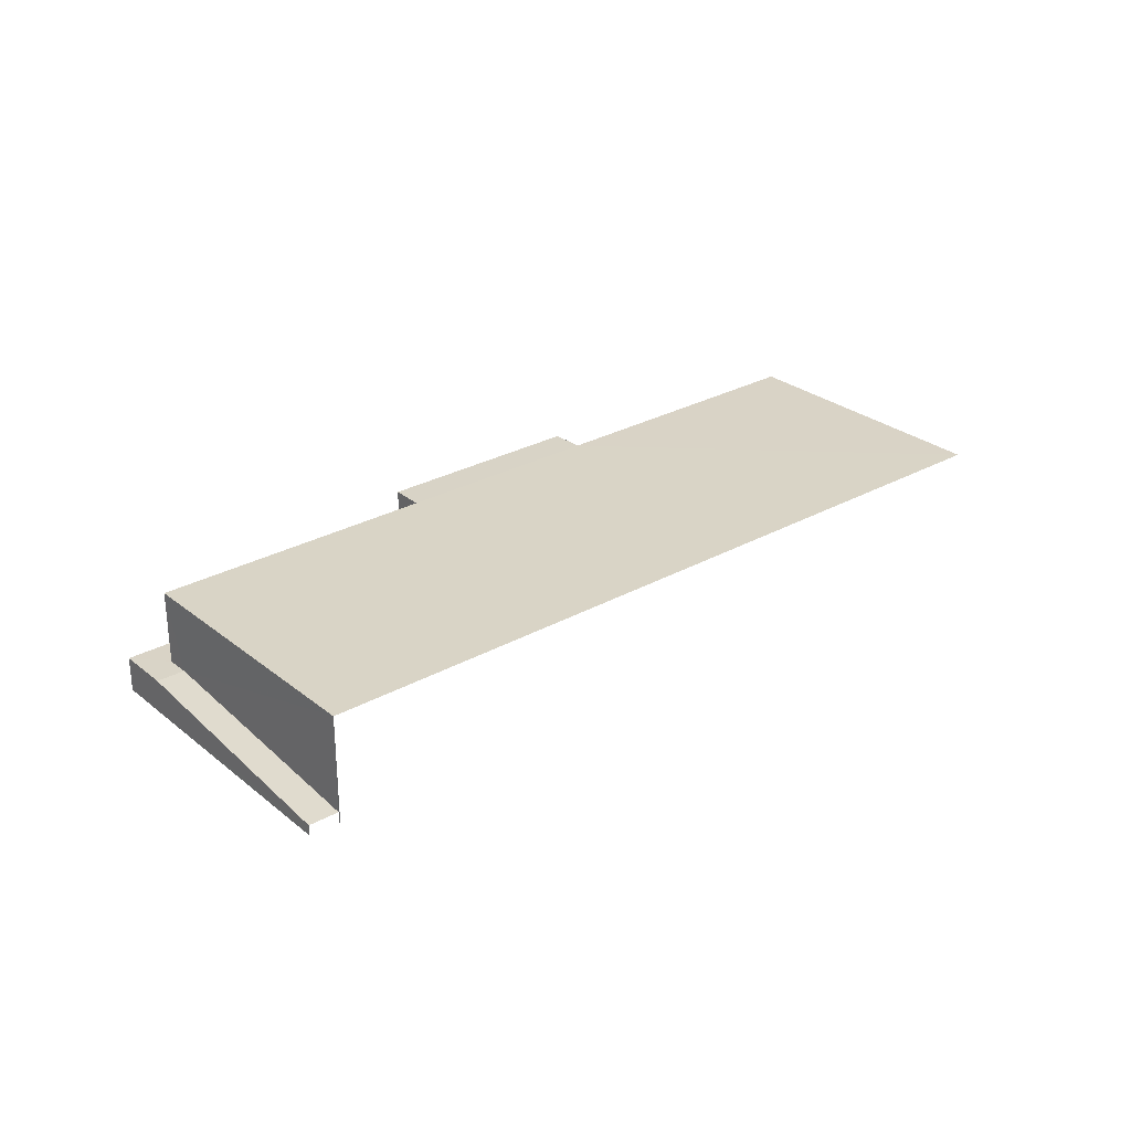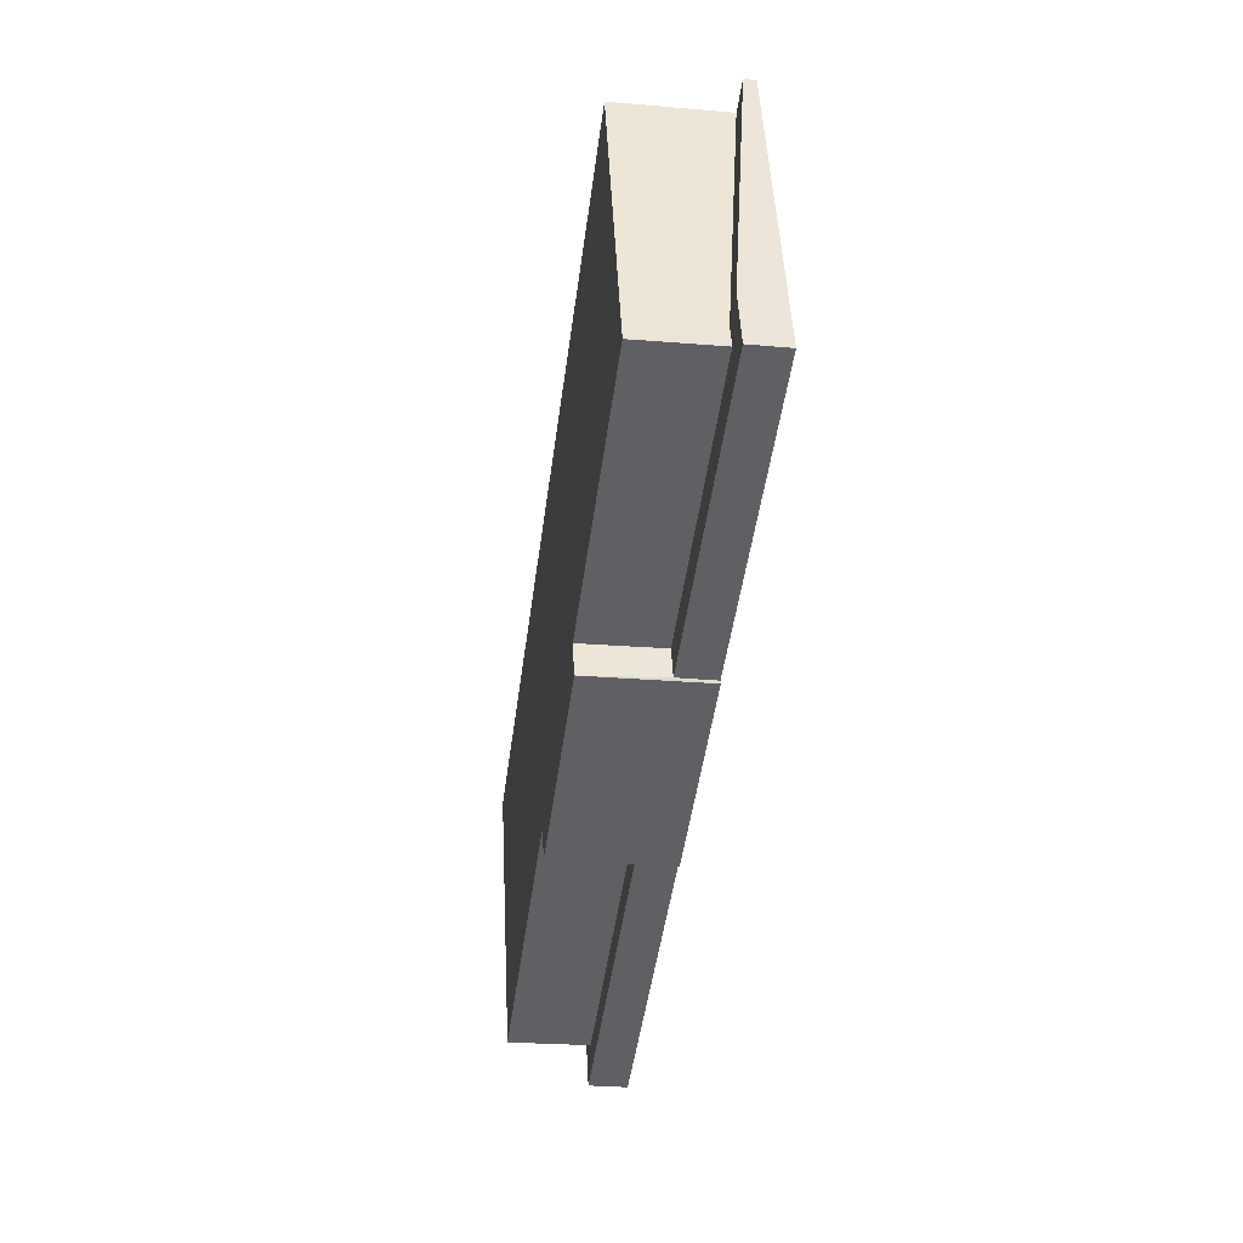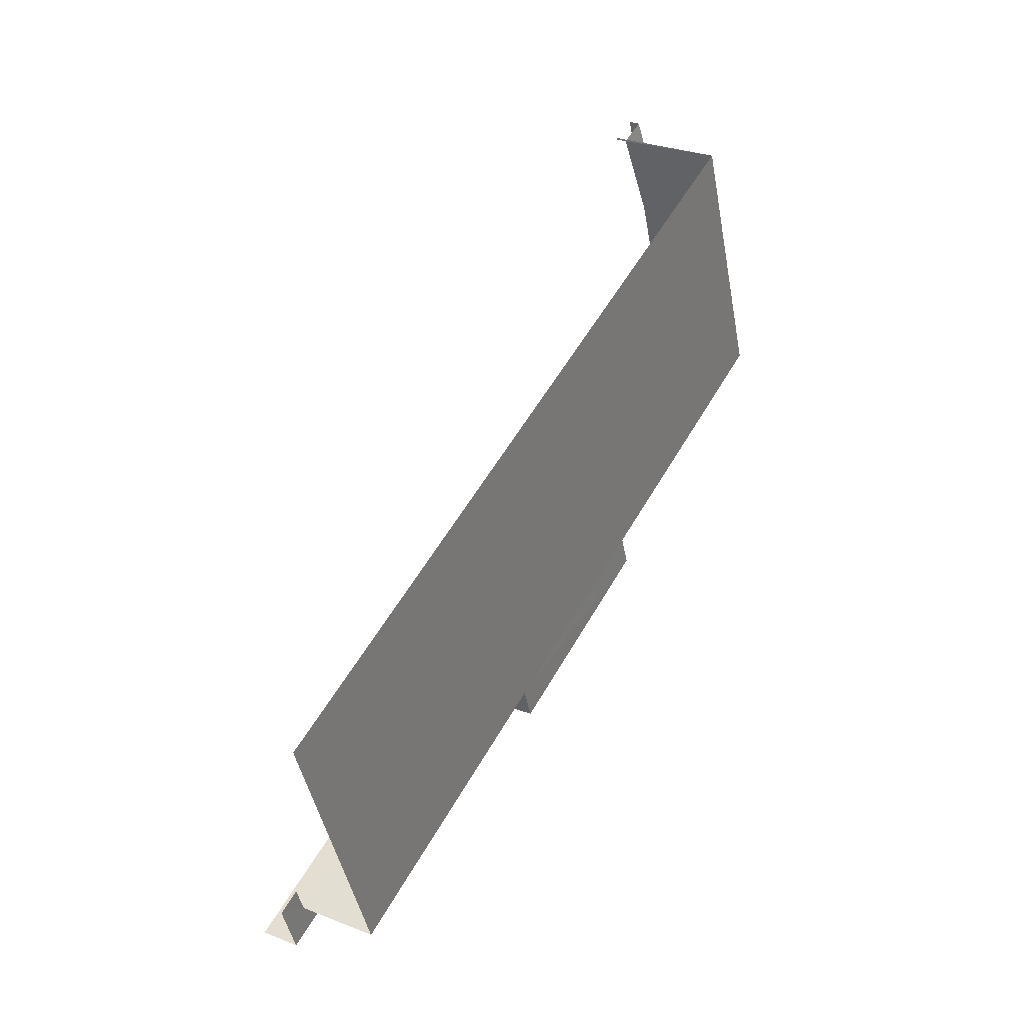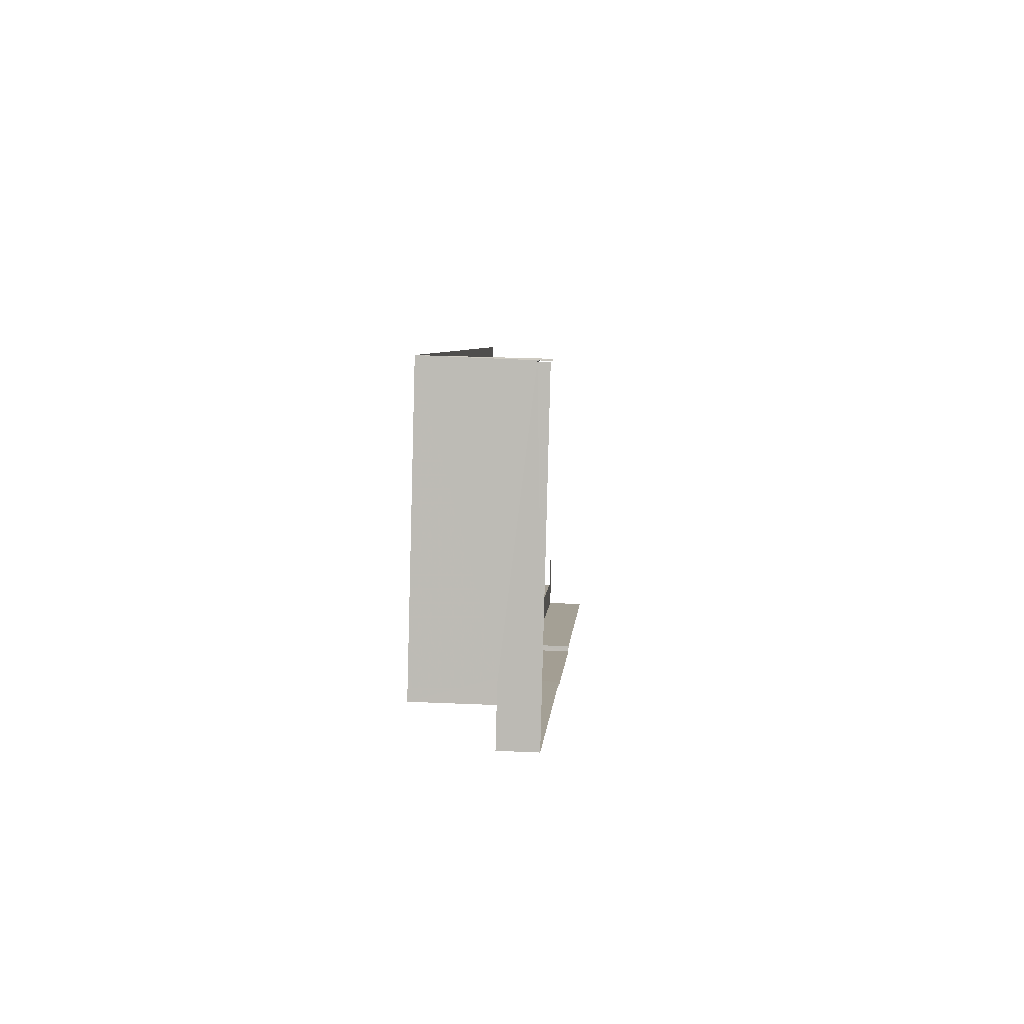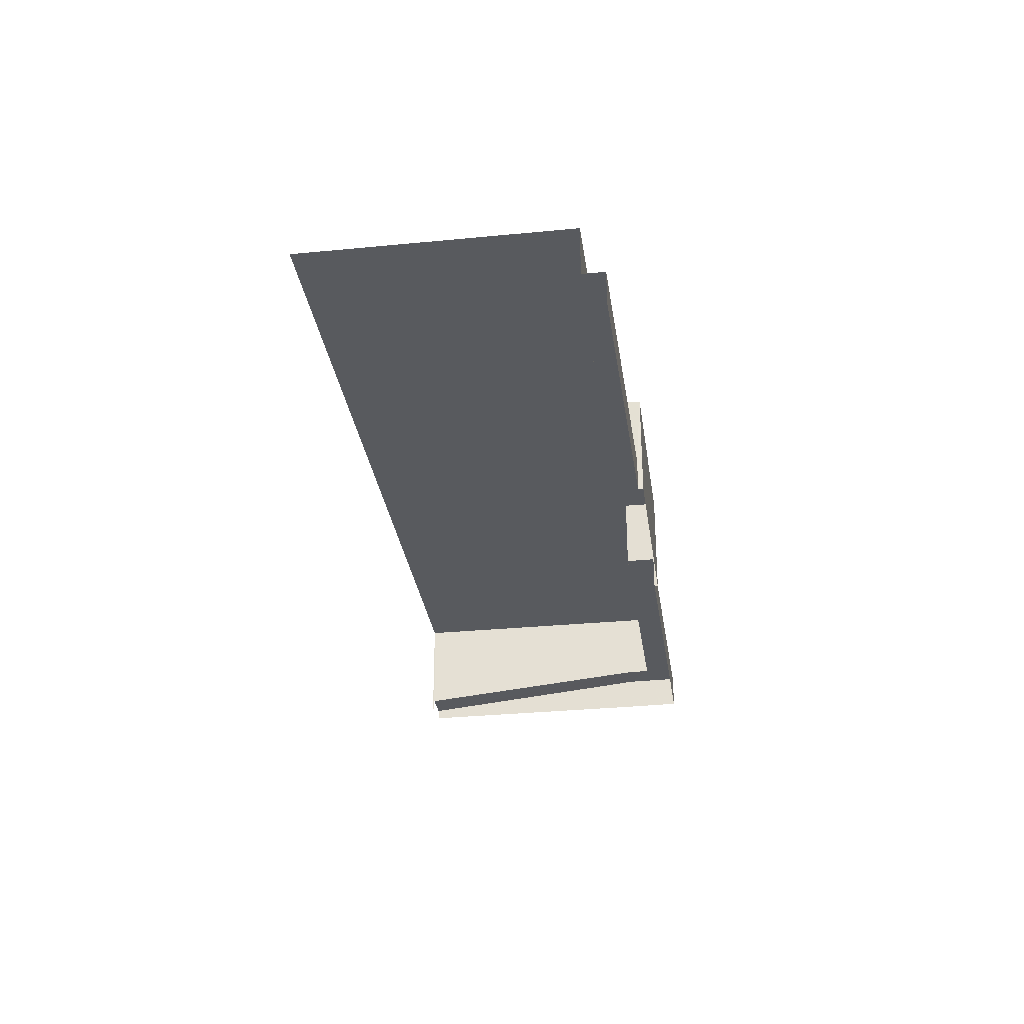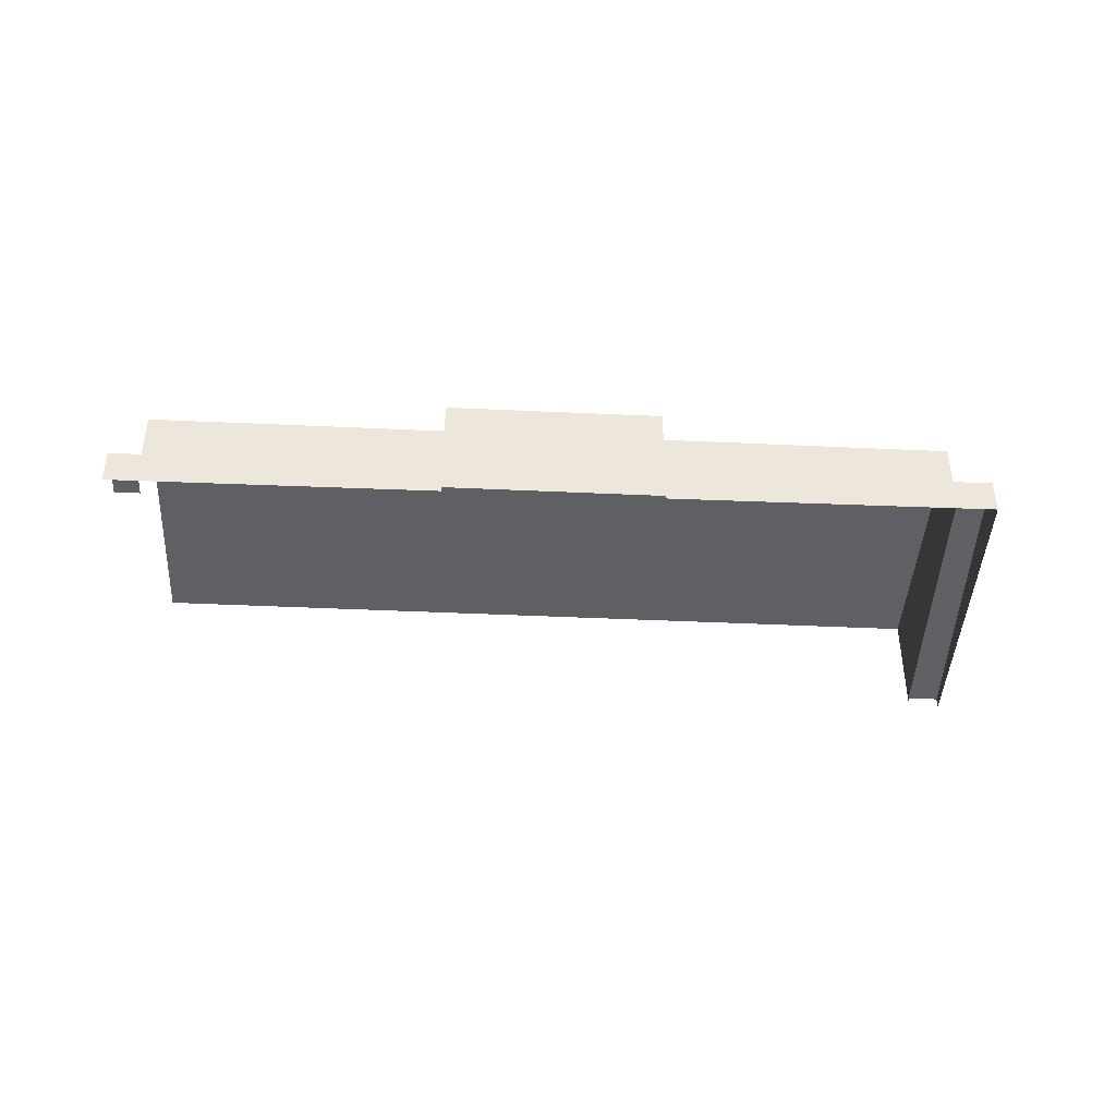
<metadata>
{"format":"obj","ext":"obj","renderer":"f3d","projection":"perspective","resolution":1024,"background":"white","views":[{"elev":28.3,"azim":160.5,"up":"+Z"},{"elev":-24.2,"azim":82.2,"up":"+Y"},{"elev":28.7,"azim":-59.5,"up":"+Y"},{"elev":25.6,"azim":94.2,"up":"+Y"},{"elev":-30.8,"azim":-61.5,"up":"+Z"},{"elev":-42.2,"azim":17.4,"up":"+Z"}]}
</metadata>
<code>
v -2.253e+05 -1.279e+05 12.99
v -2.253e+05 -1.279e+05 12.99
v -2.253e+05 -1.279e+05 12.99
v -2.253e+05 -1.279e+05 12.99
v -2.253e+05 -1.279e+05 12.99
v -2.253e+05 -1.279e+05 12.99
v -2.253e+05 -1.279e+05 12.99
v -2.253e+05 -1.279e+05 12.99
v -2.253e+05 -1.279e+05 12.99
v -2.253e+05 -1.279e+05 12.99
v -2.253e+05 -1.279e+05 12.99
v -2.253e+05 -1.279e+05 12.99
v -2.253e+05 -1.279e+05 12.99
v -2.253e+05 -1.279e+05 16.61
v -2.253e+05 -1.279e+05 16.61
v -2.253e+05 -1.279e+05 16.61
v -2.253e+05 -1.279e+05 16.61
v -2.253e+05 -1.279e+05 16.61
v -2.253e+05 -1.279e+05 16.61
v -2.253e+05 -1.279e+05 16.61
v -2.253e+05 -1.279e+05 16.61
v -2.253e+05 -1.279e+05 14.16
v -2.253e+05 -1.279e+05 14.16
v -2.253e+05 -1.279e+05 14.16
v -2.253e+05 -1.279e+05 14.16
v -2.253e+05 -1.279e+05 14.16
v -2.253e+05 -1.279e+05 14.16
v -2.253e+05 -1.279e+05 13.33
v -2.253e+05 -1.279e+05 13.33
v -2.253e+05 -1.279e+05 14.16
v -2.253e+05 -1.279e+05 14.16
v -2.253e+05 -1.279e+05 14.16
v -2.253e+05 -1.279e+05 14.16
v -2.253e+05 -1.279e+05 14.16
v -2.253e+05 -1.279e+05 14.16
f 1 2 3
f 3 4 5
f 6 7 2
f 8 1 5
f 9 10 1
f 6 11 7
f 11 12 13
f 6 12 11
f 1 10 6
f 5 1 3
f 1 6 2
f 15 2 7
f 16 15 7
f 7 35 16
f 16 35 17
f 7 11 35
f 17 35 32
f 29 28 4
f 3 29 4
f 34 13 12
f 30 34 12
f 35 13 34
f 35 11 13
f 14 15 16
f 16 17 14
f 18 19 15
f 20 21 14
f 21 18 14
f 14 18 15
f 22 23 24
f 22 24 25
f 24 26 25
f 24 27 26
f 28 23 22
f 28 29 23
f 30 31 32
f 31 33 32
f 34 30 32
f 35 34 32
f 4 28 5
f 8 5 22
f 8 22 25
f 5 28 22
f 27 19 18
f 27 24 19
f 9 26 21
f 21 26 18
f 9 1 26
f 18 26 27
f 6 10 31
f 10 20 31
f 31 14 33
f 31 20 14
f 3 2 29
f 2 15 29
f 23 19 24
f 23 15 19
f 29 15 23
f 1 8 25
f 26 1 25
f 33 14 17
f 32 33 17
f 31 30 12
f 6 31 12
f 20 10 9
f 21 20 9

</code>
